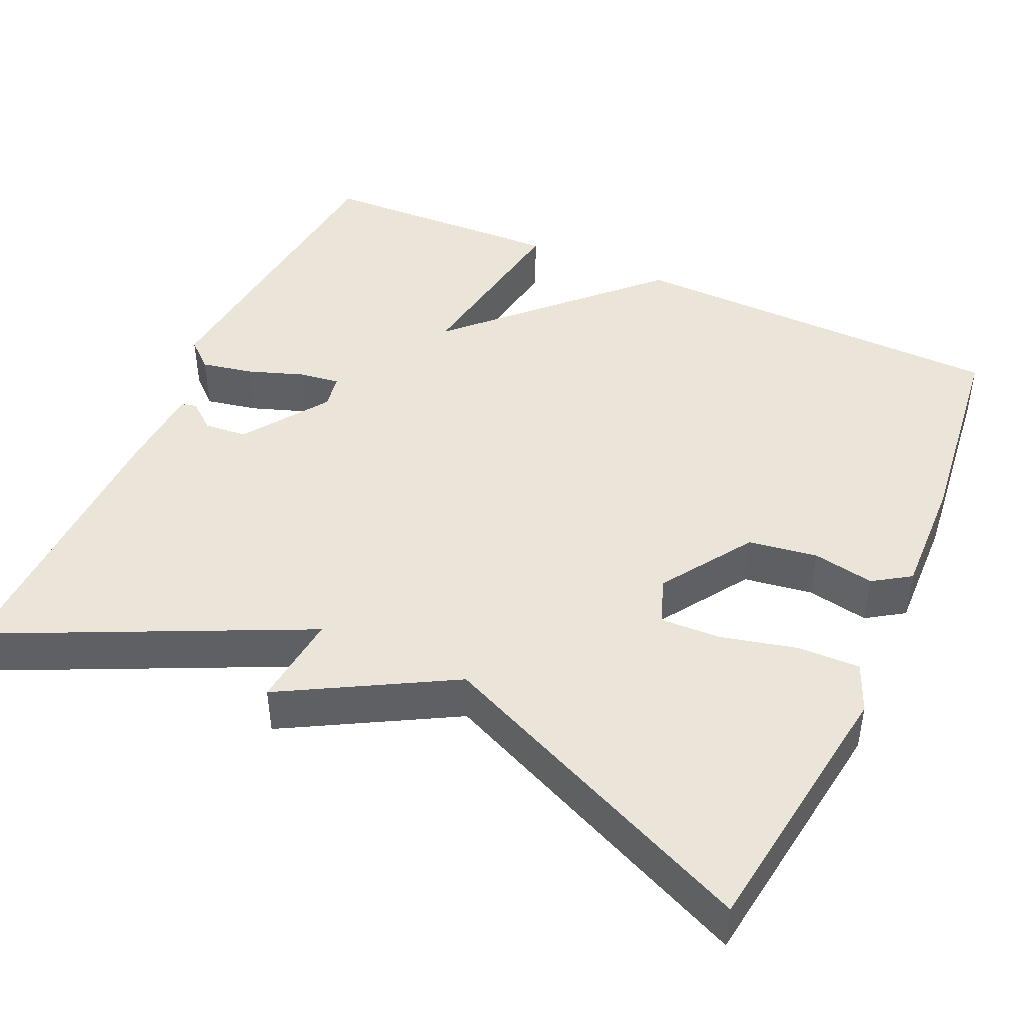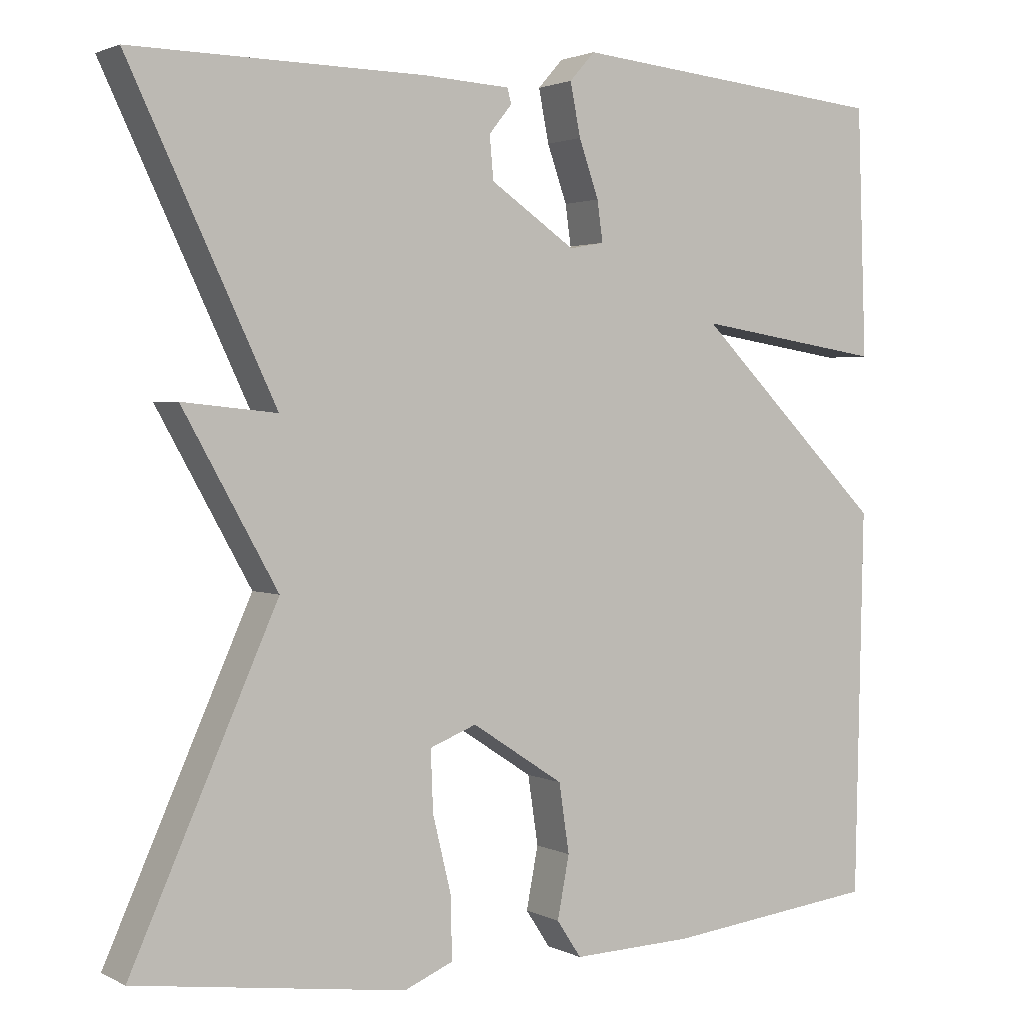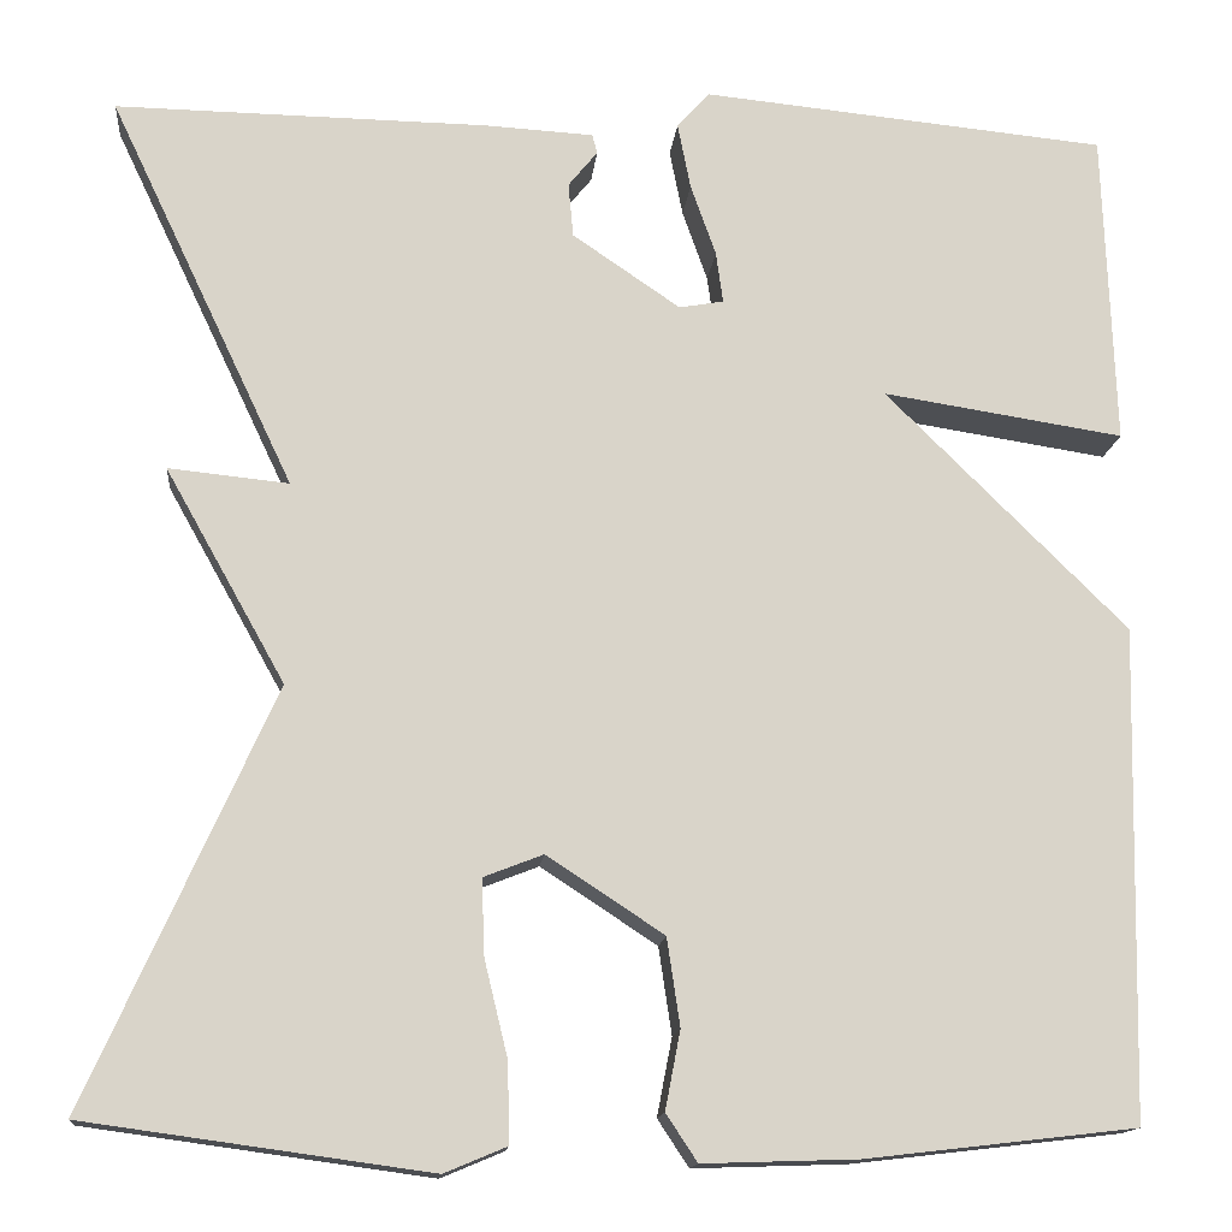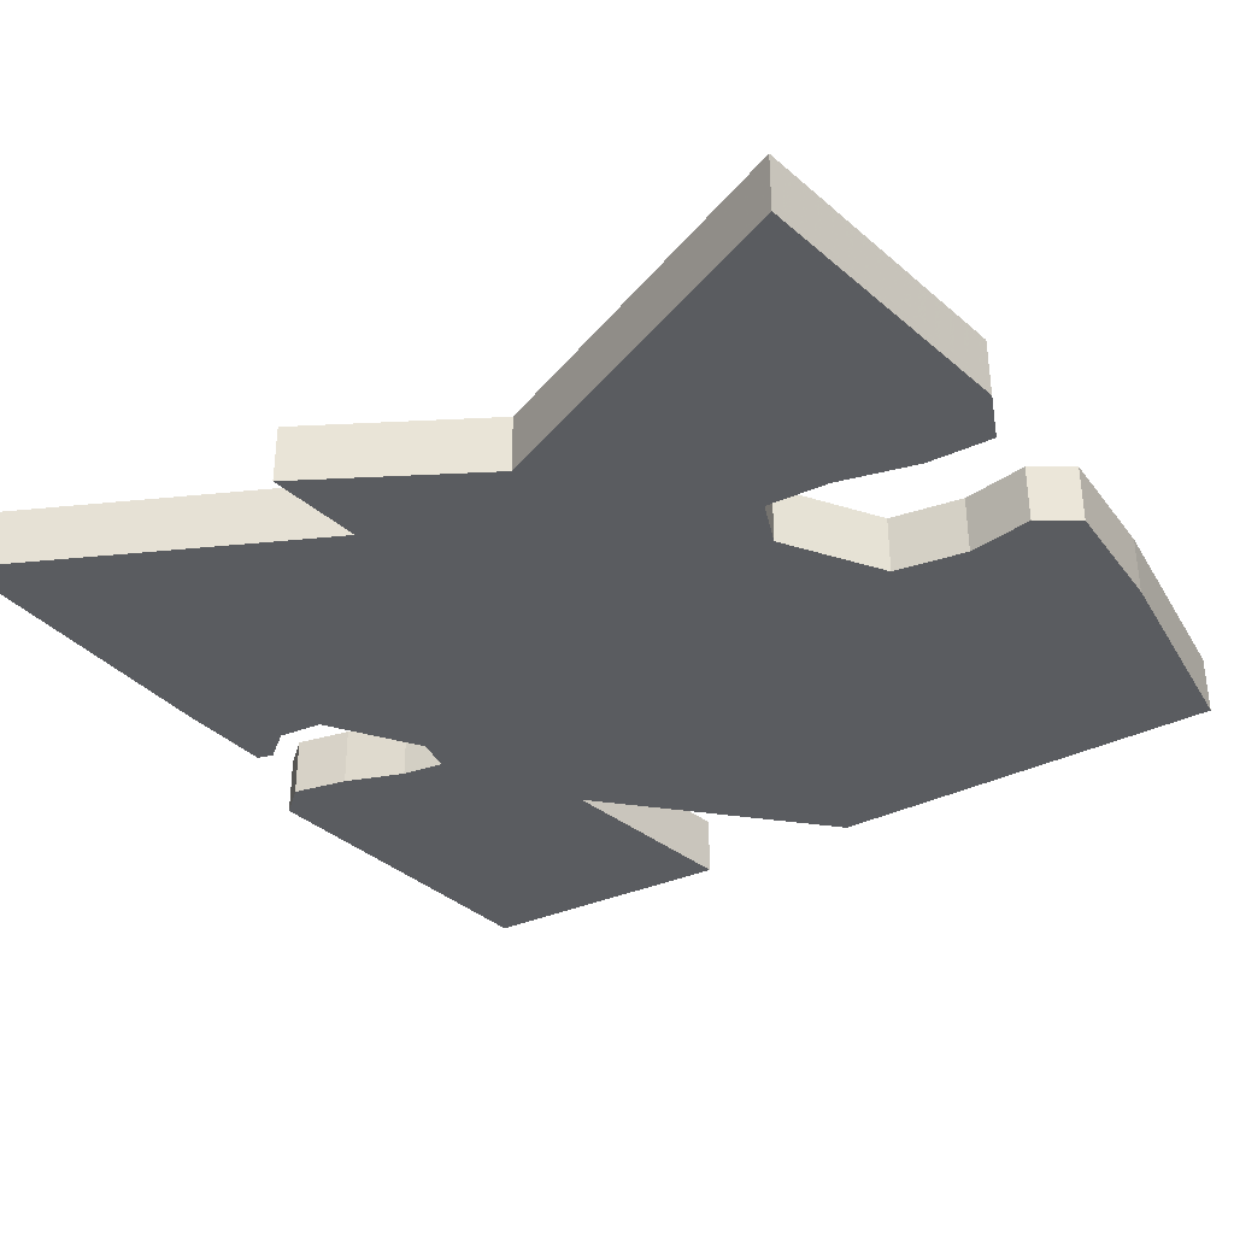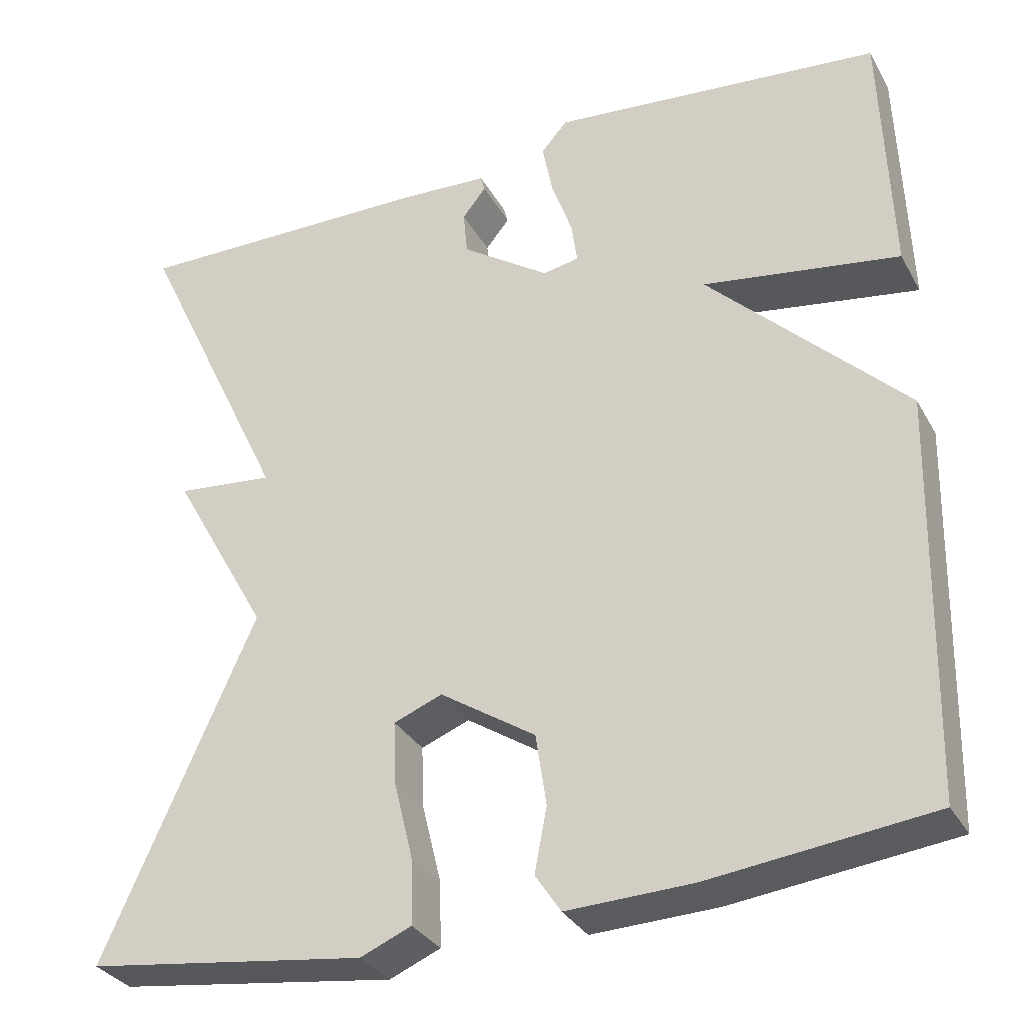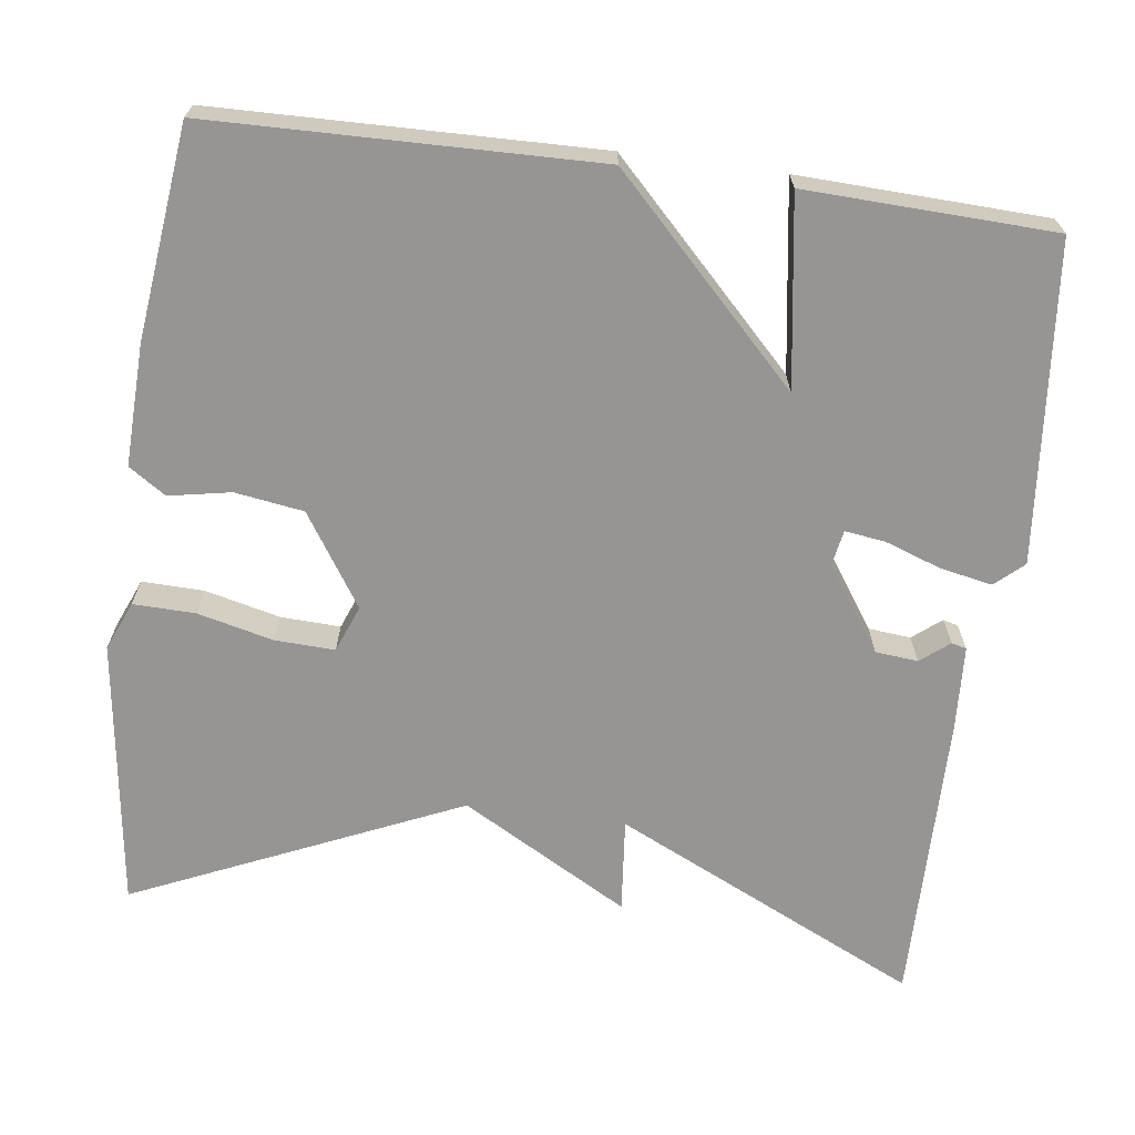
<metadata>
{"format":"obj","ext":"obj","renderer":"f3d","projection":"perspective","resolution":1024,"background":"white","views":[{"elev":44.6,"azim":114.4,"up":"+Y"},{"elev":2.1,"azim":148.6,"up":"+Z"},{"elev":-14.4,"azim":174.5,"up":"+Z"},{"elev":-34.0,"azim":123.3,"up":"+Y"},{"elev":-32.1,"azim":-155.0,"up":"+Z"},{"elev":-67.5,"azim":-97.6,"up":"+Y"}]}
</metadata>
<code>
v 0.5 0.07 0.5
v 0.316 0.07 0.112
v 0.435 0.07 0.124
v 0.316 0.07 -0.088
v 0.5 0.07 -0.5
v 0.159 0.07 -0.547
v 0.097 0.07 -0.521
v 0.099 0.07 -0.442
v 0.122 0.07 -0.347
v 0.125 0.07 -0.271
v 0.066 0.07 -0.248
v -0.05 0.07 -0.324
v -0.063 0.07 -0.411
v -0.048 0.07 -0.489
v -0.079 0.07 -0.536
v -0.232 0.07 -0.531
v -0.5 0.07 -0.5
v -0.511 0.07 -0.014
v -0.272 0.07 0.223
v -0.511 0.07 0.186
v -0.5 0.07 0.5
v -0.097 0.07 0.539
v -0.065 0.07 0.503
v -0.078 0.07 0.437
v -0.103 0.07 0.366
v -0.11 0.07 0.315
v -0.066 0.07 0.307
v 0.041 0.07 0.38
v 0.046 0.07 0.434
v 0.017 0.07 0.47
v 0.022 0.07 0.489
v 0.13 0.07 0.495
v 0.5 0 0.5
v 0.316 0 0.112
v 0.435 0 0.124
v 0.316 0 -0.088
v 0.5 0 -0.5
v 0.159 0 -0.547
v 0.097 0 -0.521
v 0.099 0 -0.442
v 0.122 0 -0.347
v 0.125 0 -0.271
v 0.066 0 -0.248
v -0.05 0 -0.324
v -0.063 0 -0.411
v -0.048 0 -0.489
v -0.079 0 -0.536
v -0.232 0 -0.531
v -0.5 0 -0.5
v -0.511 0 -0.014
v -0.272 0 0.223
v -0.511 0 0.186
v -0.5 0 0.5
v -0.097 0 0.539
v -0.065 0 0.503
v -0.078 0 0.437
v -0.103 0 0.366
v -0.11 0 0.315
v -0.066 0 0.307
v 0.041 0 0.38
v 0.046 0 0.434
v 0.017 0 0.47
v 0.022 0 0.489
v 0.13 0 0.495
f 32 1 2
f 31 32 2
f 30 31 2
f 29 30 2
f 28 29 2
f 27 28 2
f 26 27 2
f 23 24 25
f 22 23 25
f 21 22 25
f 20 21 25
f 19 20 25
f 19 25 26
f 17 18 19
f 16 17 19
f 15 16 19
f 14 15 19
f 13 14 19
f 12 13 19 26
f 11 12 26 2
f 7 8 9
f 6 7 9
f 5 6 9
f 4 5 9
f 4 9 10
f 4 10 11
f 3 4 11
f 2 3 11
f 34 33 64
f 34 64 63
f 34 63 62
f 34 62 61
f 34 61 60
f 34 60 59
f 34 59 58
f 57 56 55
f 57 55 54
f 57 54 53
f 57 53 52
f 57 52 51
f 58 57 51
f 51 50 49
f 51 49 48
f 51 48 47
f 51 47 46
f 51 46 45
f 58 51 45 44
f 34 58 44 43
f 41 40 39
f 41 39 38
f 41 38 37
f 41 37 36
f 42 41 36
f 43 42 36
f 43 36 35
f 43 35 34
f 1 33 34 2
f 2 34 35 3
f 3 35 36 4
f 4 36 37 5
f 5 37 38 6
f 6 38 39 7
f 7 39 40 8
f 8 40 41 9
f 9 41 42 10
f 10 42 43 11
f 11 43 44 12
f 12 44 45 13
f 13 45 46 14
f 14 46 47 15
f 15 47 48 16
f 16 48 49 17
f 17 49 50 18
f 18 50 51 19
f 19 51 52 20
f 20 52 53 21
f 21 53 54 22
f 22 54 55 23
f 23 55 56 24
f 24 56 57 25
f 25 57 58 26
f 26 58 59 27
f 27 59 60 28
f 28 60 61 29
f 29 61 62 30
f 30 62 63 31
f 31 63 64 32
f 32 64 33 1

</code>
